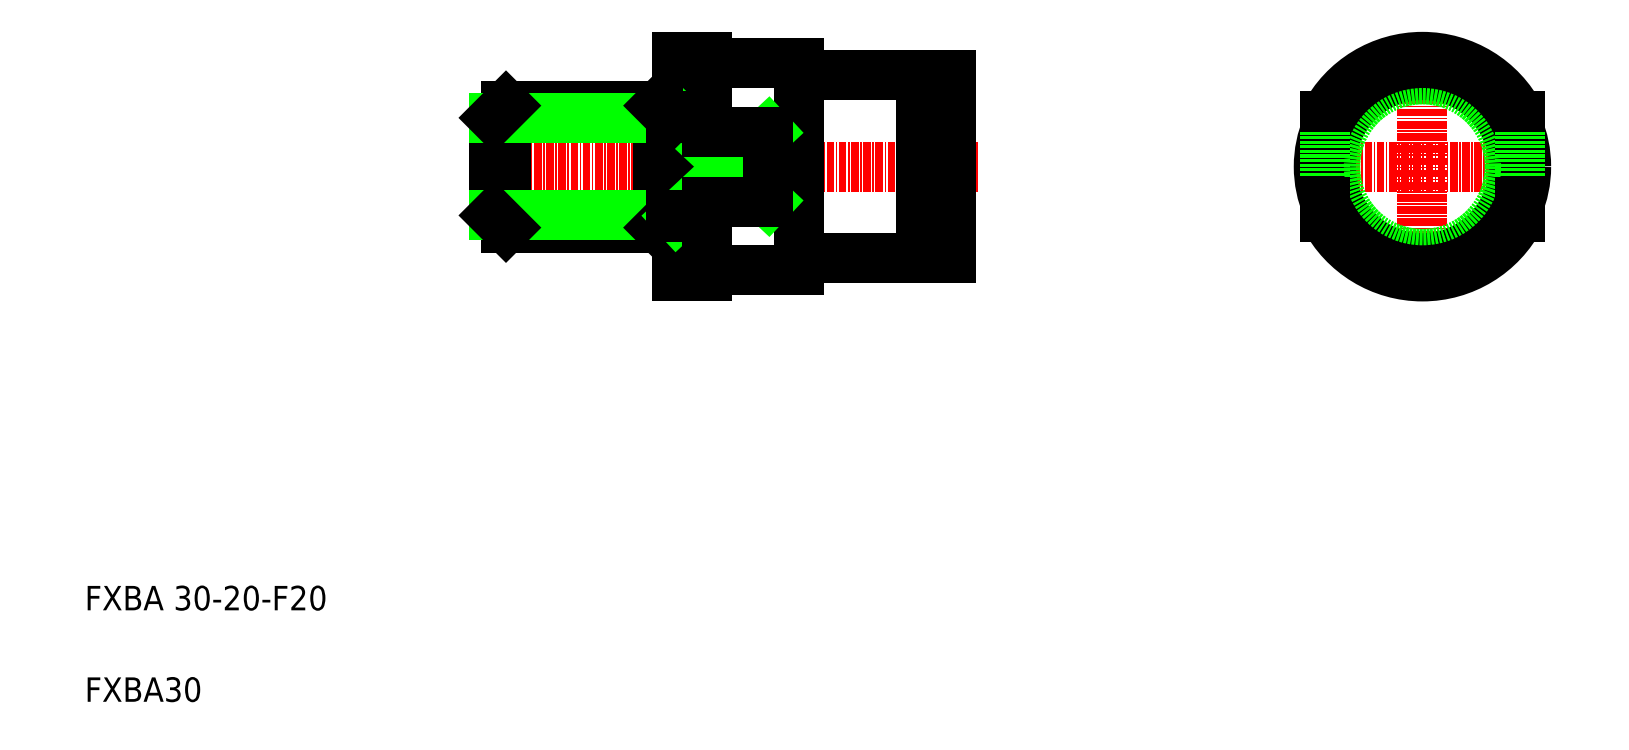
<metadata>
{"format":"dxf","ext":"dxf","renderer":"ezdxf+matplotlib","layout":"modelspace","background":"white","min_lineweight":24,"dpi":150}
</metadata>
<code>
0
SECTION
2
ENTITIES
0
LINE
8
0
10
106.1
20
237.3
30
0
11
107.7
21
237.3
31
0
0
LINE
8
0
10
106.1
20
208.7
30
0
11
107.7
21
208.7
31
0
0
LINE
8
CENTER
10
32.68
20
223
30
0
11
115.5
21
223
31
0
0
LINE
8
0
10
106.1
20
238
30
0
11
106.1
21
208
31
0
0
LINE
8
0
10
65.1
20
215
30
0
11
65.1
21
231
31
0
0
LINE
8
0
10
86.1
20
240
30
0
11
86.1
21
206
31
0
0
LINE
8
0
10
36.1
20
231
30
0
11
36.1
21
215
31
0
0
LINE
8
0
10
63.1
20
213
30
0
11
63.1
21
233
31
0
0
LINE
8
0
10
38.1
20
233
30
0
11
38.1
21
213
31
0
0
LINE
8
0
10
71.1
20
241
30
0
11
71.1
21
228.8
31
0
0
LINE
8
0
10
66.1
20
241
30
0
11
66.1
21
205
31
0
0
TEXT
8
0
10
-30.98
20
150.3
30
0
40
4
1
FXBA 30-20-F20
0
TEXT
8
0
10
-30.98
20
135.3
30
0
40
4
1
FXBA30
0
LINE
8
0
10
38.1
20
213
30
0
11
63.1
21
213
31
0
0
LINE
8
0
10
36.1
20
215
30
0
11
65.1
21
215
31
0
0
LINE
8
0
10
38.1
20
213
30
0
11
36.1
21
215
31
0
0
LINE
8
0
10
71.1
20
206
30
0
11
86.1
21
206
31
0
0
LINE
8
0
10
65.1
20
215
30
0
11
63.1
21
213
31
0
0
LINE
8
0
10
66.1
20
205
30
0
11
71.1
21
205
31
0
0
LINE
8
0
10
66.1
20
214.8
30
0
11
81.1
21
228.8
31
0
0
LINE
8
0
10
66.1
20
231.3
30
0
11
81.1
21
217.3
31
0
0
LINE
8
0
10
71.1
20
214.8
30
0
11
66.1
21
214.8
31
0
0
LINE
8
0
10
65.1
20
215
30
0
11
66.1
21
215
31
0
0
LINE
8
0
10
71.1
20
231.3
30
0
11
66.1
21
231.3
31
0
0
LINE
8
0
10
106.1
20
208
30
0
11
86.3
21
208
31
0
0
ARC
8
0
10
86.3
20
207.8
30
0
40
0.2
50
90
51
180
0
LINE
8
0
10
38.1
20
233
30
0
11
63.1
21
233
31
0
0
LINE
8
0
10
36.1
20
231
30
0
11
65.1
21
231
31
0
0
LINE
8
0
10
36.1
20
231
30
0
11
38.1
21
233
31
0
0
LINE
8
0
10
71.1
20
240
30
0
11
86.1
21
240
31
0
0
LINE
8
0
10
63.1
20
233
30
0
11
65.1
21
231
31
0
0
LINE
8
0
10
65.1
20
231
30
0
11
66.1
21
231
31
0
0
LINE
8
0
10
66.1
20
241
30
0
11
71.1
21
241
31
0
0
LINE
8
0
10
86.3
20
238
30
0
11
106.1
21
238
31
0
0
ARC
8
0
10
86.3
20
238.2
30
0
40
0.2
50
180
51
270
0
LINE
8
0
10
91.25
20
238
30
0
11
91.25
21
238
31
0
0
LINE
8
0
10
96.2
20
238
30
0
11
96.2
21
238
31
0
0
LINE
8
0
10
107.7
20
238
30
0
11
107.7
21
208
31
0
0
LINE
8
0
10
111.1
20
238
30
0
11
111.1
21
208
31
0
0
LINE
8
CENTER
10
188.4
20
242.5
30
0
11
188.4
21
203.5
31
0
0
LINE
8
CENTER
10
168.9
20
223
30
0
11
207.9
21
223
31
0
0
LINE
8
0
10
107.7
20
208
30
0
11
111.1
21
208
31
0
0
LINE
8
0
10
107.7
20
238
30
0
11
111.1
21
238
31
0
0
LINE
8
0
10
81.1
20
228.8
30
0
11
81.1
21
217.3
31
0
0
LINE
8
0
10
81.1
20
228.8
30
0
11
71.1
21
228.8
31
0
0
LINE
8
0
10
81.1
20
217.3
30
0
11
71.1
21
217.3
31
0
0
LINE
8
0
10
71.1
20
217.3
30
0
11
71.1
21
205
31
0
0
CIRCLE
8
0
10
188.4
20
223
30
0
40
15
0
CIRCLE
8
0
10
188.4
20
223
30
0
40
14.3
0
CIRCLE
8
0
10
188.4
20
223
30
0
40
17
0
ARC
8
0
10
188.4
20
223
30
0
40
18
50
207.3
51
332.7
0
LINE
8
0
10
172.4
20
231.3
30
0
11
172.4
21
228.8
31
0
0
LINE
8
0
10
204.4
20
231.3
30
0
11
204.4
21
228.8
31
0
0
ARC
8
0
10
188.4
20
223
30
0
40
18
50
27.27
51
152.7
0
LINE
8
0
10
172.4
20
228.8
30
0
11
172.4
21
217.3
31
0
0
LINE
8
0
10
204.4
20
228.8
30
0
11
204.4
21
217.3
31
0
0
LINE
8
0
10
204.4
20
217.3
30
0
11
204.4
21
214.8
31
0
0
LINE
8
0
10
172.4
20
217.3
30
0
11
172.4
21
214.8
31
0
0
ENDSEC
0
EOF

</code>
